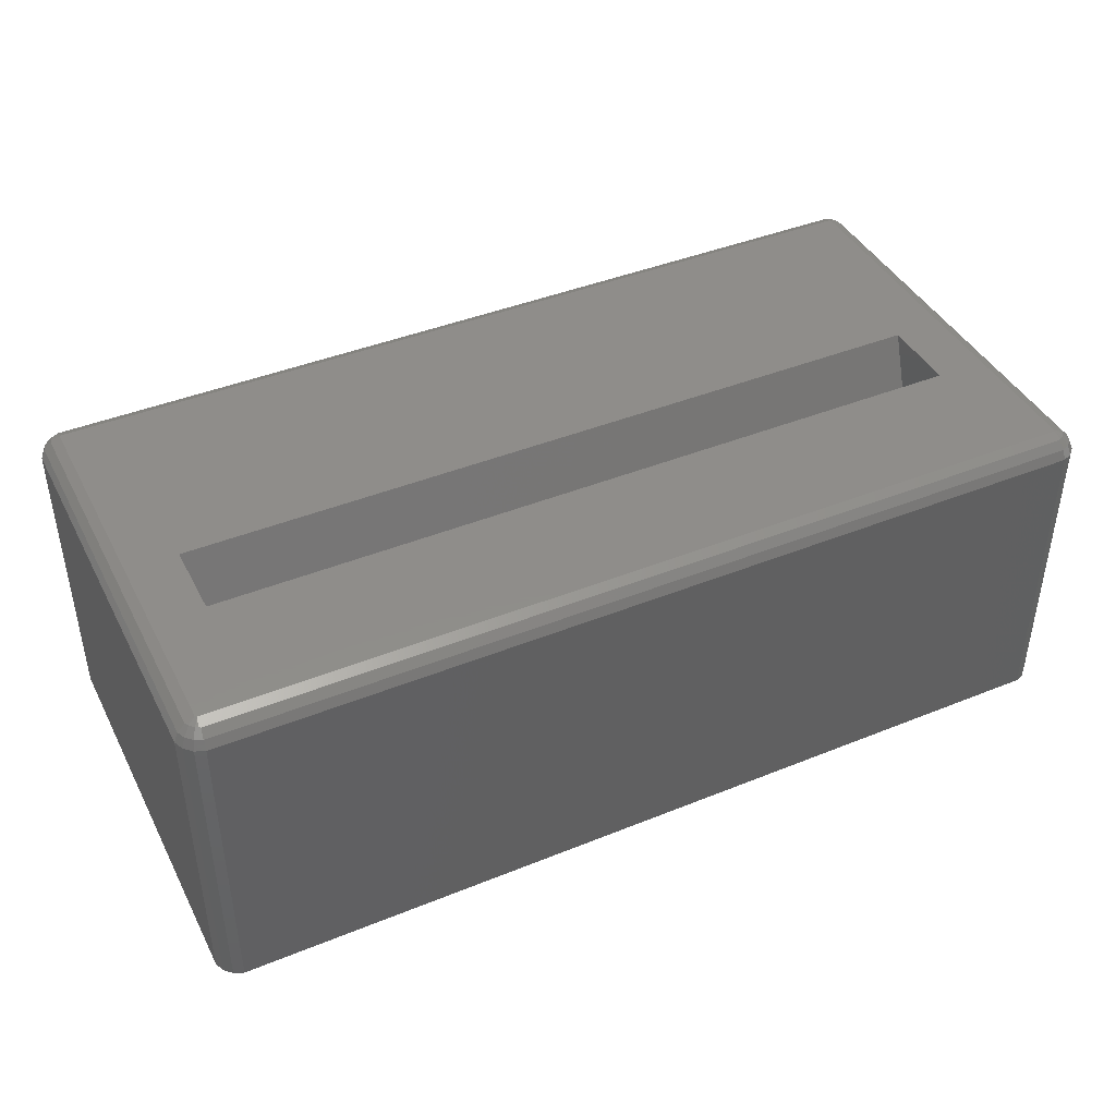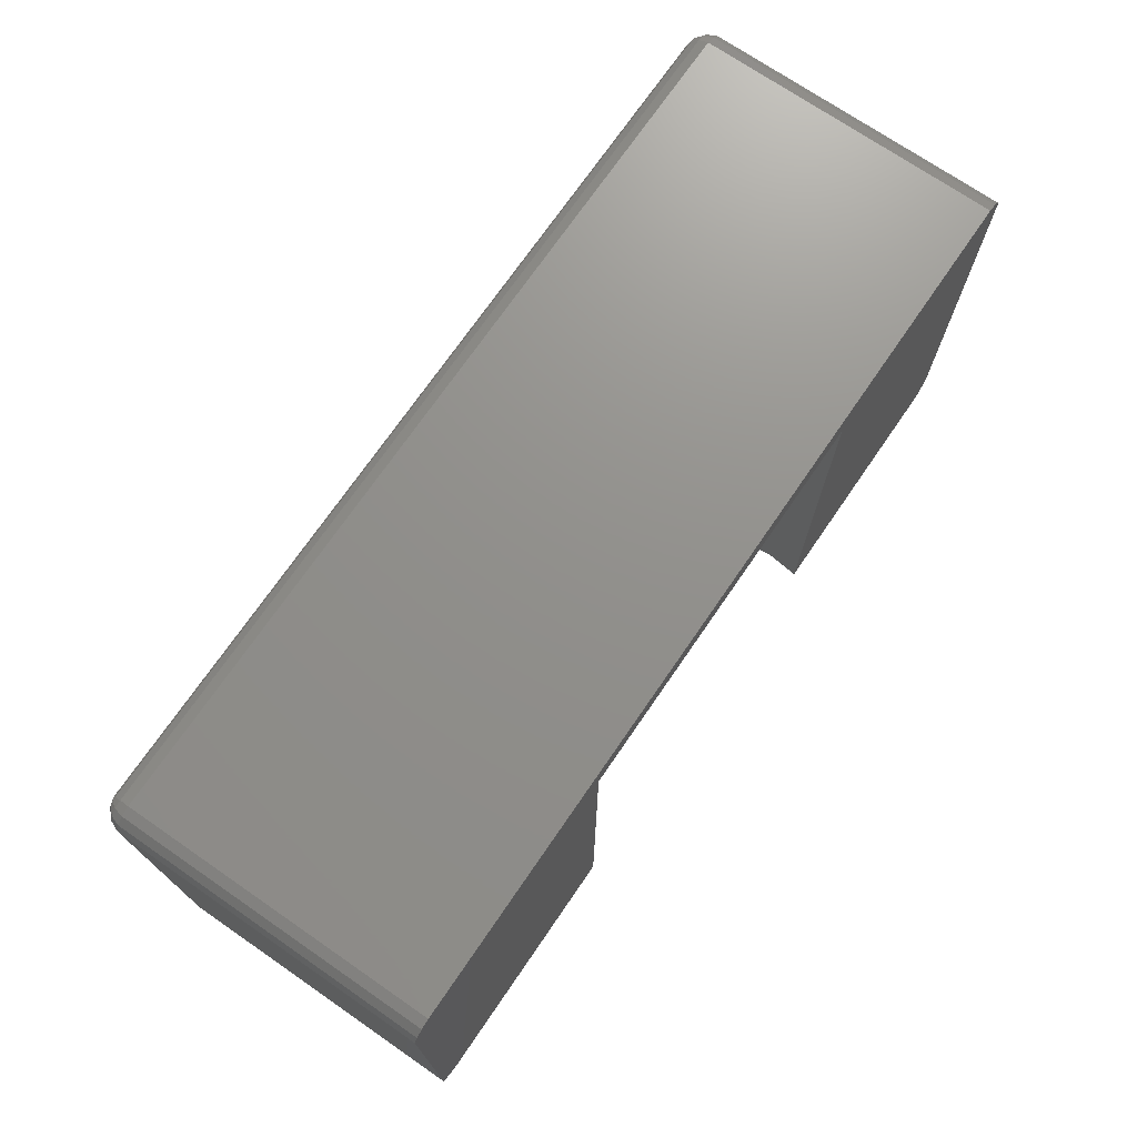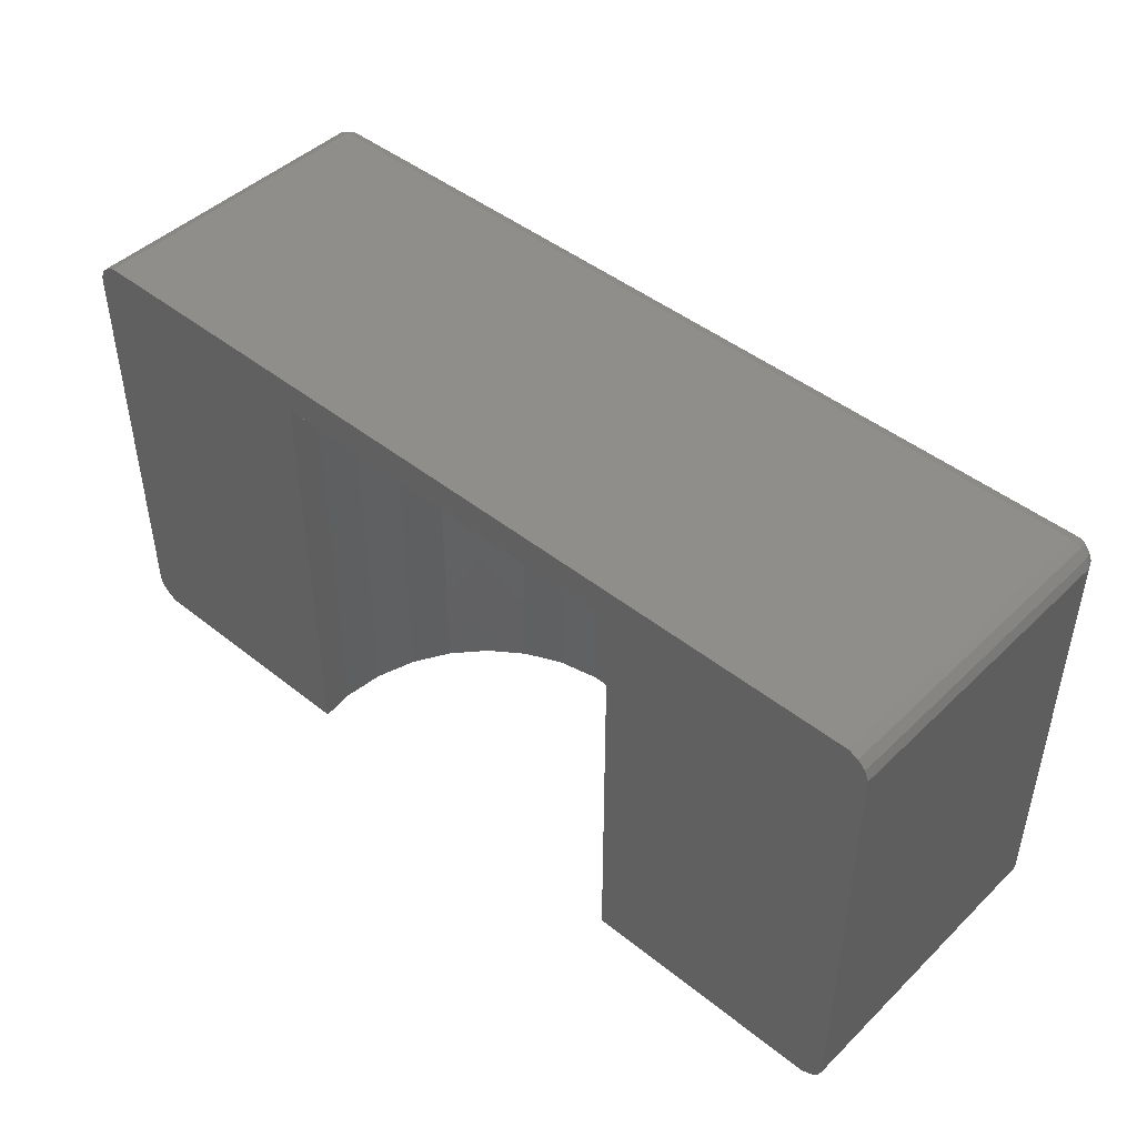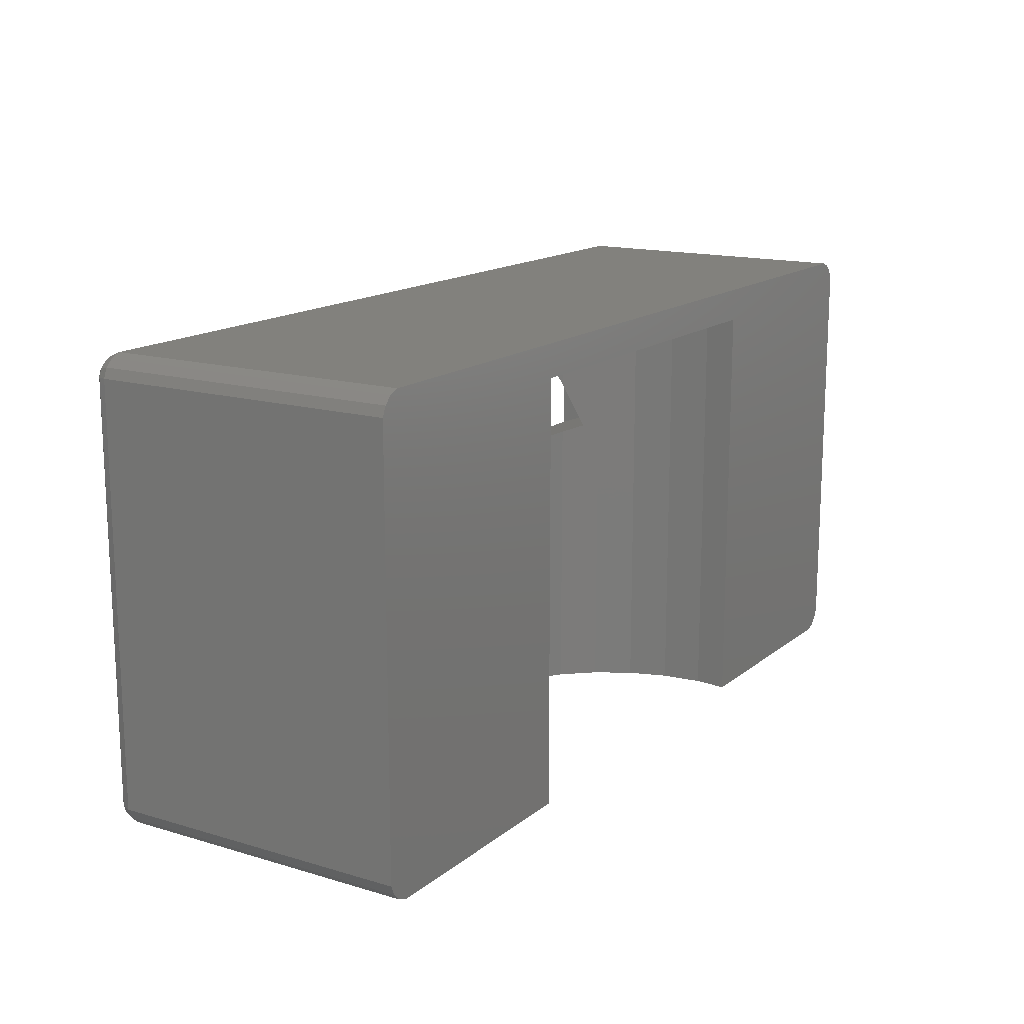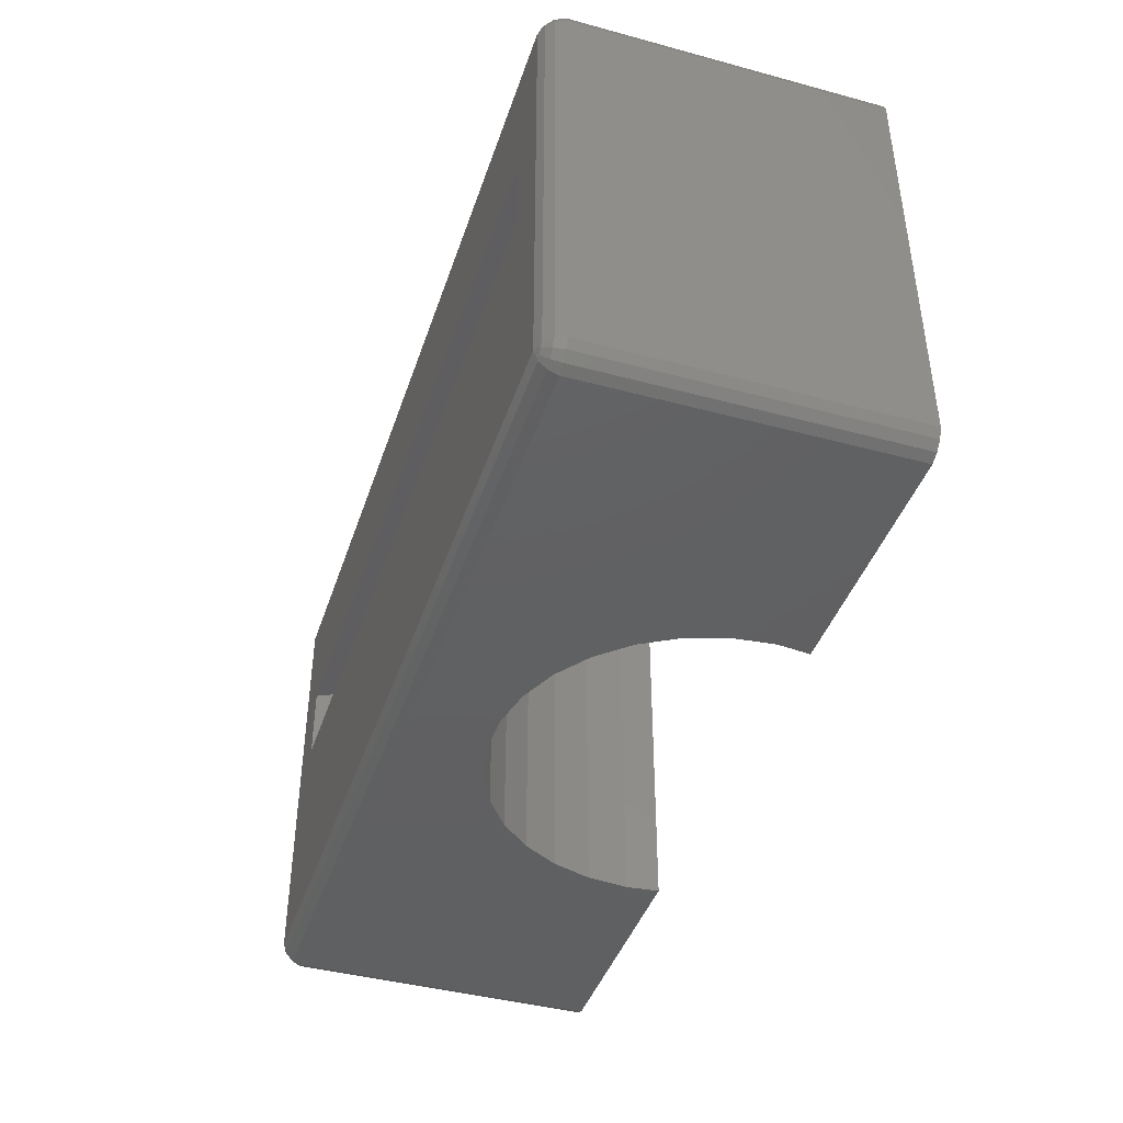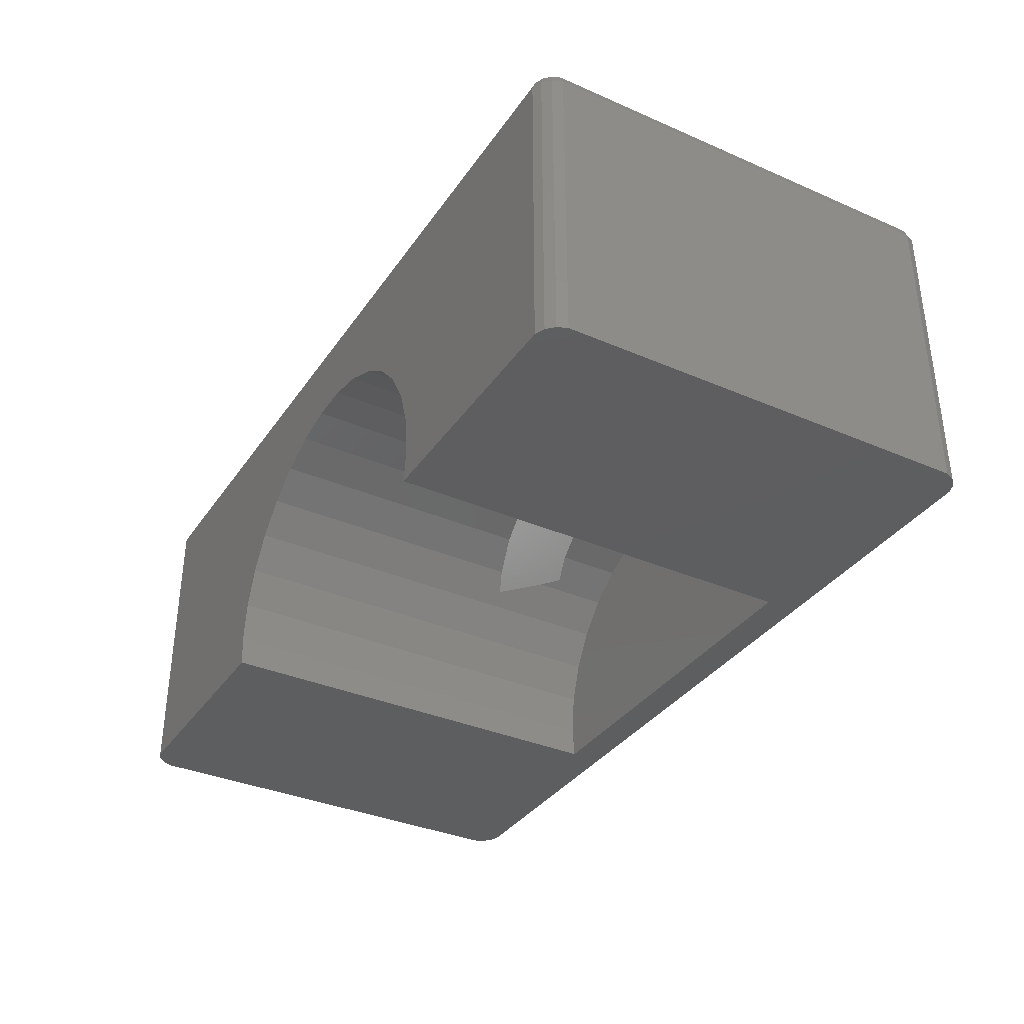
<metadata>
{"format":"stl","ext":"stl","renderer":"f3d","projection":"perspective","resolution":1024,"background":"white","views":[{"elev":42.2,"azim":154.1,"up":"+Z"},{"elev":72.4,"azim":124.5,"up":"+Y"},{"elev":45.7,"azim":-137.6,"up":"+Y"},{"elev":15.2,"azim":122.1,"up":"+Y"},{"elev":-42.2,"azim":72.1,"up":"+Y"},{"elev":-35.3,"azim":60.1,"up":"+Z"}]}
</metadata>
<code>
# stl→obj: 176 verts, 352 faces
v 66.8 35 -25
v -66.8 35 21.8
v 66.8 35 21.8
v -66.8 35 -25
v 59 12.85 25
v 66.8 31.59 25
v 66.59 31.8 25
v 59 1.147 25
v 66.8 -31.59 25
v -59 12.85 25
v -66.8 31.59 25
v -66.59 31.8 25
v 66.59 -31.8 25
v -59 1.147 25
v -66.59 -31.8 25
v -66.8 -31.59 25
v 66.72 34.39 23.27
v 66.62 33.27 24.39
v 66.63 33.34 24.32
v -66.62 33.27 24.39
v 66.78 34.35 23.31
v -66.72 34.39 23.27
v -66.63 33.34 24.32
v -66.78 34.35 23.31
v 66.81 34.99 21.81
v -66.81 34.99 21.81
v 66.68 32.01 24.91
v 66.84 33.11 24.46
v -66.68 32.01 24.91
v -66.84 33.11 24.46
v 68.34 31.63 24.32
v 69.39 31.72 23.27
v 69.35 31.78 23.31
v 68.27 31.62 24.39
v 69.39 -31.72 23.27
v 68.34 -31.63 24.32
v 69.35 -31.78 23.31
v 68.27 -31.62 24.39
v 70 31.8 21.8
v 69.99 31.81 21.81
v 70 -31.8 21.8
v 69.99 -31.81 21.81
v 67.01 31.68 24.91
v 68.11 31.84 24.46
v 67.01 -31.68 24.91
v 68.11 -31.84 24.46
v 70 31.8 -25
v 70 -31.8 -25
v 69.39 33.27 21.81
v 68.27 34.39 -25
v 68.27 34.39 21.81
v 69.39 33.27 -25
v -66.8 -35 21.8
v -3.136 -35 9.836
v 66.8 -35 21.8
v -9.271 -35 8.532
v -15 -35 5.981
v -20.07 -35 2.294
v -24.27 -35 -2.366
v -27.41 -35 -7.798
v -66.8 -35 -25
v -29.34 -35 -13.76
v -30 -35 -20
v -29.47 -35 -25
v 3.136 -35 9.836
v 9.271 -35 8.532
v 15 -35 5.981
v 20.07 -35 2.294
v 24.27 -35 -2.366
v 27.41 -35 -7.798
v 66.8 -35 -25
v 29.34 -35 -13.76
v 30 -35 -20
v 29.47 -35 -25
v 66.68 -32.01 24.91
v 66.62 -33.27 24.39
v 66.84 -33.11 24.46
v -66.62 -33.27 24.39
v -66.68 -32.01 24.91
v -66.84 -33.11 24.46
v -66.72 -34.39 23.27
v -66.63 -33.34 24.32
v -66.78 -34.35 23.31
v 66.72 -34.39 23.27
v 66.63 -33.34 24.32
v 66.78 -34.35 23.31
v -66.81 -34.99 21.81
v 66.81 -34.99 21.81
v -69.39 31.72 23.27
v -68.27 31.62 24.39
v -68.34 31.63 24.32
v -68.27 -31.62 24.39
v -69.35 31.78 23.31
v -69.39 -31.72 23.27
v -68.34 -31.63 24.32
v -69.35 -31.78 23.31
v -67.01 31.68 24.91
v -68.11 31.84 24.46
v -67.01 -31.68 24.91
v -68.11 -31.84 24.46
v -70 -31.8 -25
v -70 31.8 21.8
v -70 31.8 -25
v -70 -31.8 21.8
v -69.99 31.81 21.81
v -69.99 -31.81 21.81
v -69.39 33.27 -25
v -68.27 34.39 21.81
v -68.27 34.39 -25
v -69.39 33.27 21.81
v -68.27 -34.39 -25
v -69.39 -33.27 21.81
v -69.39 -33.27 -25
v -68.27 -34.39 21.81
v 68.27 -34.39 21.81
v 69.39 -33.27 -25
v 69.39 -33.27 21.81
v 68.27 -34.39 -25
v -67.92 -33.87 23.31
v -68.87 -32.92 23.31
v -67.92 -32.28 24.46
v -67.28 -32.92 24.46
v 67.92 -32.28 24.46
v 67.92 -33.87 23.31
v 68.87 -32.92 23.31
v 67.28 -32.92 24.46
v -67.28 32.92 24.46
v -67.92 32.28 24.46
v -67.92 33.87 23.31
v -68.87 32.92 23.31
v 68.87 32.92 23.31
v 67.92 32.28 24.46
v 67.28 32.92 24.46
v 67.92 33.87 23.31
v 29.47 30 -25
v -29.47 30 -25
v -29.34 30 -13.76
v -27.41 30 -7.798
v -30 30 -20
v -24.27 30 -2.366
v 29.34 30 -13.76
v 30 30 -20
v 24.27 30 -2.366
v 27.41 30 -7.798
v -9.271 18.85 8.532
v -3.136 30 9.836
v -3.136 18.37 9.836
v -9.271 30 8.532
v -3.136 6.666 9.836
v -9.271 7.141 8.532
v 3.136 30 9.836
v 9.271 18.85 8.532
v 3.136 18.37 9.836
v 9.271 30 8.532
v 3.136 6.666 9.836
v 9.271 7.141 8.532
v 15 19.78 5.981
v 15 30 5.981
v 15 8.069 5.981
v -18.57 20.72 3.389
v -15 30 5.981
v -15 19.78 5.981
v -20.07 30 2.294
v -20.07 17.71 2.294
v -15 8.069 5.981
v -20.07 9.411 2.294
v 20.07 17.71 2.294
v 20.07 30 2.294
v 22.48 10.38 -0.3734
v 20.07 9.411 2.294
v -22.48 10.38 -0.3734
v 18.57 20.72 3.389
v -59 10.38 -0.3734
v -59 20.72 3.389
v 59 10.38 -0.3734
v 59 20.72 3.389
f 1 2 3
f 2 1 4
f 5 6 7
f 6 8 9
f 6 5 8
f 7 10 5
f 11 10 12
f 12 10 7
f 9 8 13
f 14 13 8
f 14 15 13
f 10 11 14
f 16 14 11
f 14 16 15
f 17 18 19
f 18 17 20
f 17 19 21
f 22 20 17
f 20 22 23
f 23 22 24
f 3 17 25
f 17 3 22
f 2 22 3
f 22 2 26
f 18 27 28
f 18 7 27
f 18 12 7
f 20 12 18
f 20 29 12
f 29 20 30
f 31 32 33
f 34 32 31
f 32 34 35
f 35 36 37
f 38 35 34
f 35 38 36
f 32 39 40
f 35 39 32
f 35 41 39
f 41 35 42
f 43 34 44
f 34 6 38
f 34 43 6
f 9 38 6
f 45 38 9
f 38 45 46
f 41 47 39
f 47 41 48
f 49 50 51
f 50 49 52
f 39 49 40
f 49 39 52
f 52 39 47
f 51 3 25
f 50 3 51
f 3 50 1
f 53 54 55
f 53 56 54
f 53 57 56
f 53 58 57
f 53 59 58
f 53 60 59
f 61 60 53
f 60 61 62
f 62 61 63
f 63 61 64
f 65 55 54
f 66 55 65
f 67 55 66
f 68 55 67
f 69 55 68
f 70 55 69
f 71 70 72
f 71 72 73
f 71 73 74
f 70 71 55
f 75 76 77
f 13 76 75
f 15 76 13
f 15 78 76
f 79 78 15
f 78 79 80
f 81 78 82
f 78 81 76
f 81 82 83
f 84 76 81
f 76 84 85
f 85 84 86
f 53 81 87
f 81 53 84
f 55 84 53
f 84 55 88
f 89 90 91
f 90 89 92
f 89 91 93
f 94 92 89
f 92 94 95
f 95 94 96
f 90 11 97
f 11 90 16
f 90 97 98
f 92 16 90
f 16 92 99
f 99 92 100
f 101 102 103
f 102 101 104
f 102 89 105
f 102 94 89
f 104 94 102
f 94 104 106
f 107 108 109
f 108 107 110
f 2 108 26
f 109 2 4
f 2 109 108
f 102 110 107
f 102 107 103
f 110 102 105
f 111 112 113
f 112 111 114
f 113 104 101
f 112 104 113
f 104 112 106
f 114 53 87
f 111 53 114
f 53 111 61
f 115 116 117
f 116 115 118
f 55 115 88
f 118 55 71
f 55 118 115
f 117 41 42
f 116 41 117
f 41 116 48
f 112 119 120
f 119 112 114
f 121 119 122
f 119 121 120
f 80 82 78
f 119 80 122
f 80 119 82
f 82 119 83
f 119 81 83
f 81 119 114
f 99 100 121
f 94 106 112
f 79 122 80
f 81 114 87
f 94 120 96
f 120 94 112
f 95 96 120
f 95 100 92
f 120 100 95
f 100 120 121
f 16 79 15
f 99 79 16
f 99 122 79
f 122 99 121
f 123 124 125
f 124 123 126
f 84 124 86
f 124 84 115
f 45 126 123
f 75 45 9
f 45 75 126
f 75 9 13
f 46 36 38
f 36 46 125
f 125 46 123
f 37 36 125
f 46 45 123
f 126 75 77
f 125 35 37
f 35 125 117
f 35 117 42
f 77 124 126
f 77 85 124
f 85 77 76
f 124 85 86
f 115 84 88
f 124 117 125
f 117 124 115
f 29 11 12
f 29 97 11
f 127 97 29
f 97 127 128
f 110 105 89
f 128 98 97
f 26 108 22
f 129 128 127
f 128 129 130
f 110 129 108
f 129 110 130
f 130 93 91
f 22 129 24
f 129 22 108
f 24 129 23
f 23 30 20
f 129 30 23
f 30 129 127
f 89 130 110
f 130 89 93
f 130 98 128
f 98 91 90
f 98 130 91
f 30 127 29
f 32 131 33
f 131 32 49
f 25 17 51
f 132 43 44
f 28 27 133
f 134 132 131
f 132 134 133
f 49 32 40
f 134 28 133
f 19 28 134
f 28 19 18
f 134 49 51
f 49 134 131
f 21 19 134
f 134 17 21
f 17 134 51
f 133 43 132
f 27 43 133
f 43 27 6
f 6 27 7
f 44 31 131
f 31 44 34
f 44 131 132
f 131 31 33
f 101 64 61
f 71 48 116
f 48 135 47
f 71 116 118
f 48 71 74
f 1 47 135
f 52 1 50
f 48 74 135
f 47 1 52
f 136 1 135
f 136 4 1
f 64 101 136
f 101 61 111
f 103 136 101
f 101 111 113
f 136 103 4
f 4 103 109
f 109 103 107
f 60 137 138
f 137 60 62
f 63 136 139
f 136 63 64
f 59 138 140
f 138 59 60
f 73 141 142
f 141 73 72
f 70 143 144
f 143 70 69
f 145 146 147
f 146 145 148
f 56 149 54
f 149 56 150
f 151 152 153
f 152 151 154
f 155 66 65
f 66 155 156
f 72 144 141
f 144 72 70
f 62 139 137
f 139 62 63
f 154 157 152
f 157 154 158
f 156 67 66
f 67 156 159
f 160 161 162
f 163 160 164
f 160 163 161
f 58 165 57
f 165 58 166
f 162 148 145
f 148 162 161
f 57 150 56
f 150 57 165
f 143 167 168
f 143 169 167
f 69 169 143
f 69 170 169
f 170 69 68
f 164 140 163
f 171 140 164
f 59 166 58
f 166 59 171
f 171 59 140
f 172 168 167
f 158 172 157
f 172 158 168
f 159 68 67
f 68 159 170
f 74 142 135
f 142 74 73
f 147 151 153
f 151 147 146
f 54 155 65
f 155 54 149
f 148 151 146
f 148 154 151
f 161 154 148
f 161 158 154
f 163 158 161
f 163 168 158
f 140 168 163
f 140 143 168
f 138 143 140
f 138 144 143
f 137 144 138
f 137 141 144
f 136 137 139
f 137 136 141
f 135 141 136
f 141 135 142
f 10 173 174
f 173 10 14
f 175 5 176
f 5 175 8
f 176 169 175
f 176 167 169
f 167 176 172
f 174 164 160
f 174 171 164
f 171 174 173
f 10 147 5
f 10 145 147
f 10 162 145
f 160 10 174
f 10 160 162
f 153 5 147
f 152 5 153
f 157 5 152
f 172 5 157
f 5 172 176
f 8 155 14
f 8 156 155
f 8 159 156
f 8 170 159
f 169 8 175
f 8 169 170
f 149 14 155
f 150 14 149
f 165 14 150
f 166 14 165
f 171 14 166
f 14 171 173

</code>
